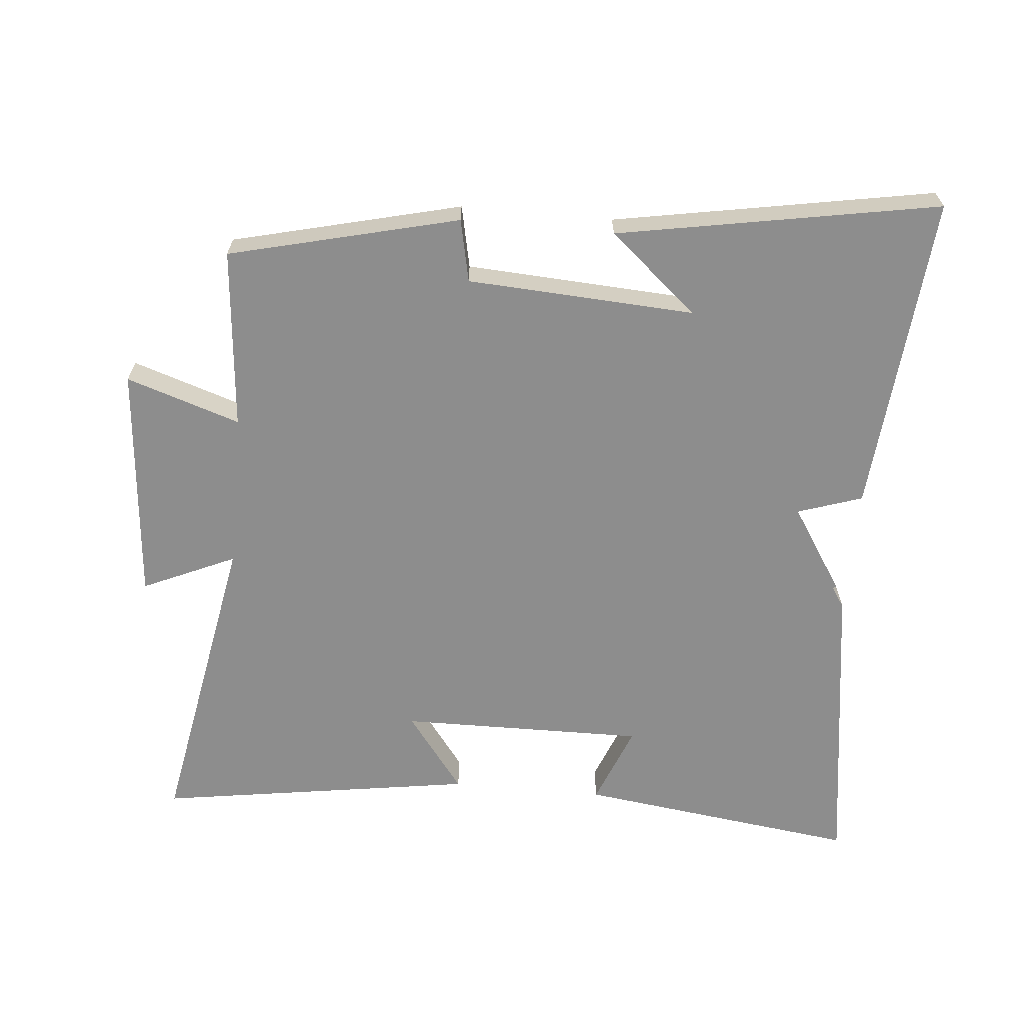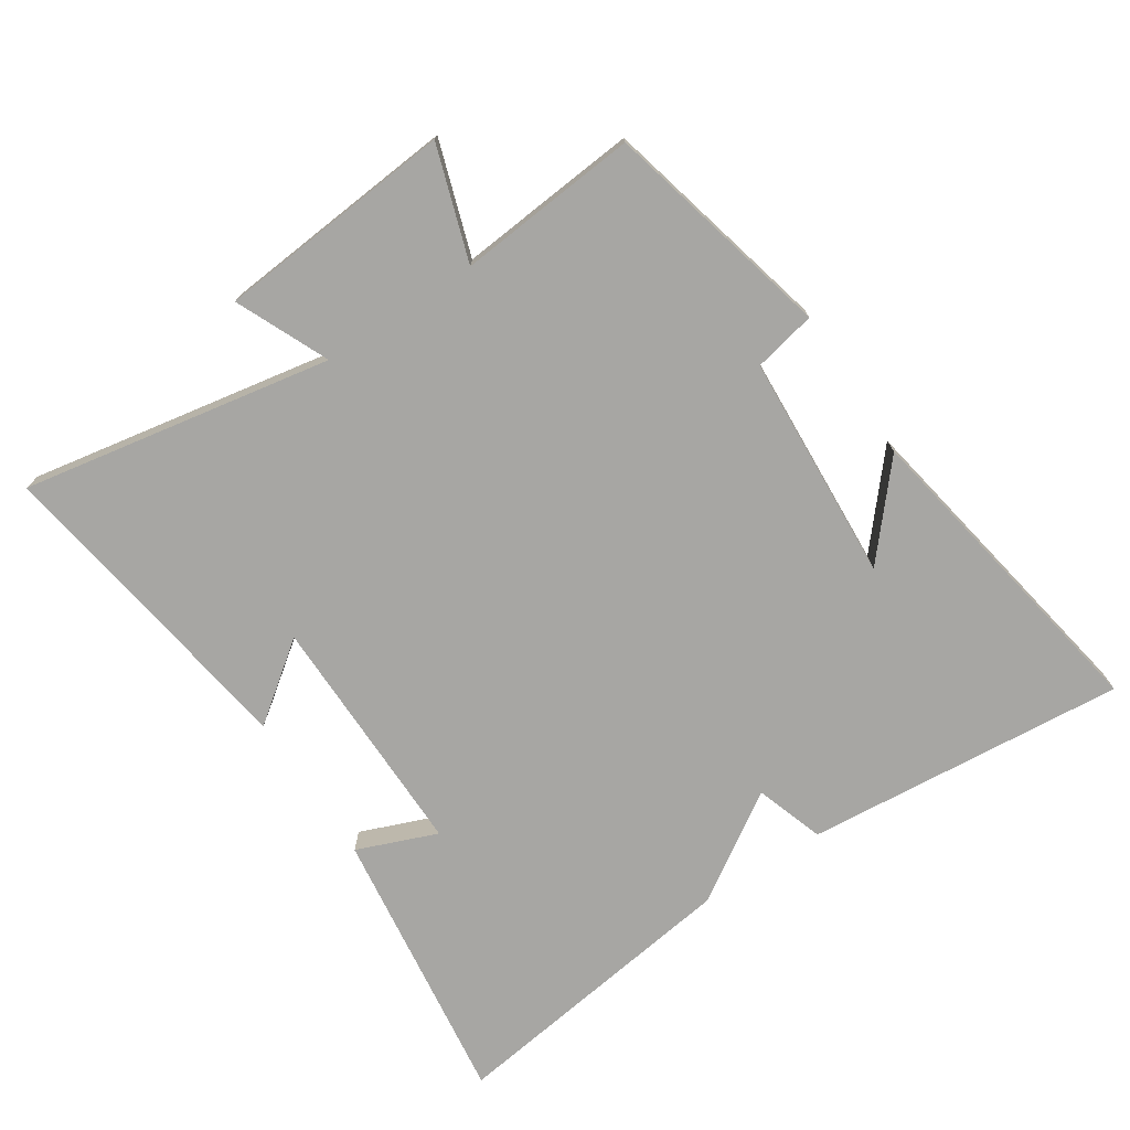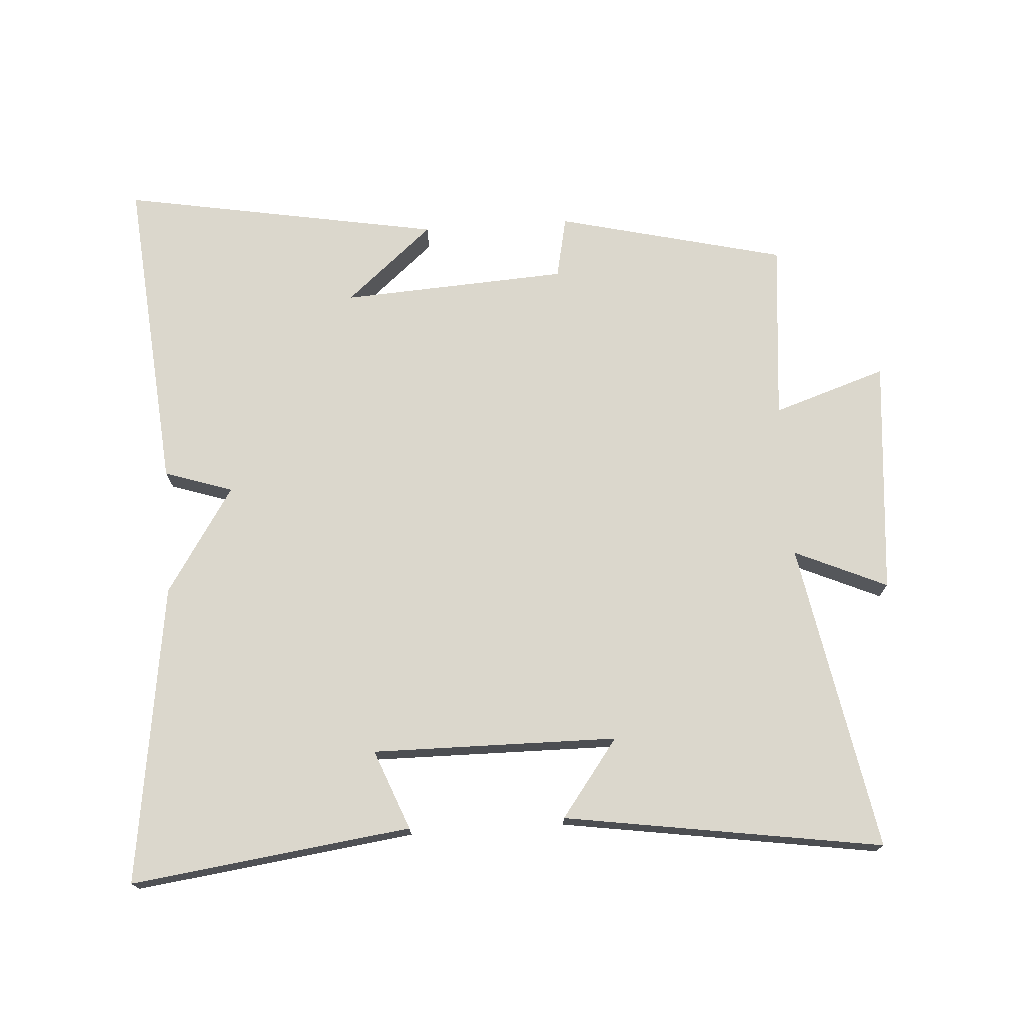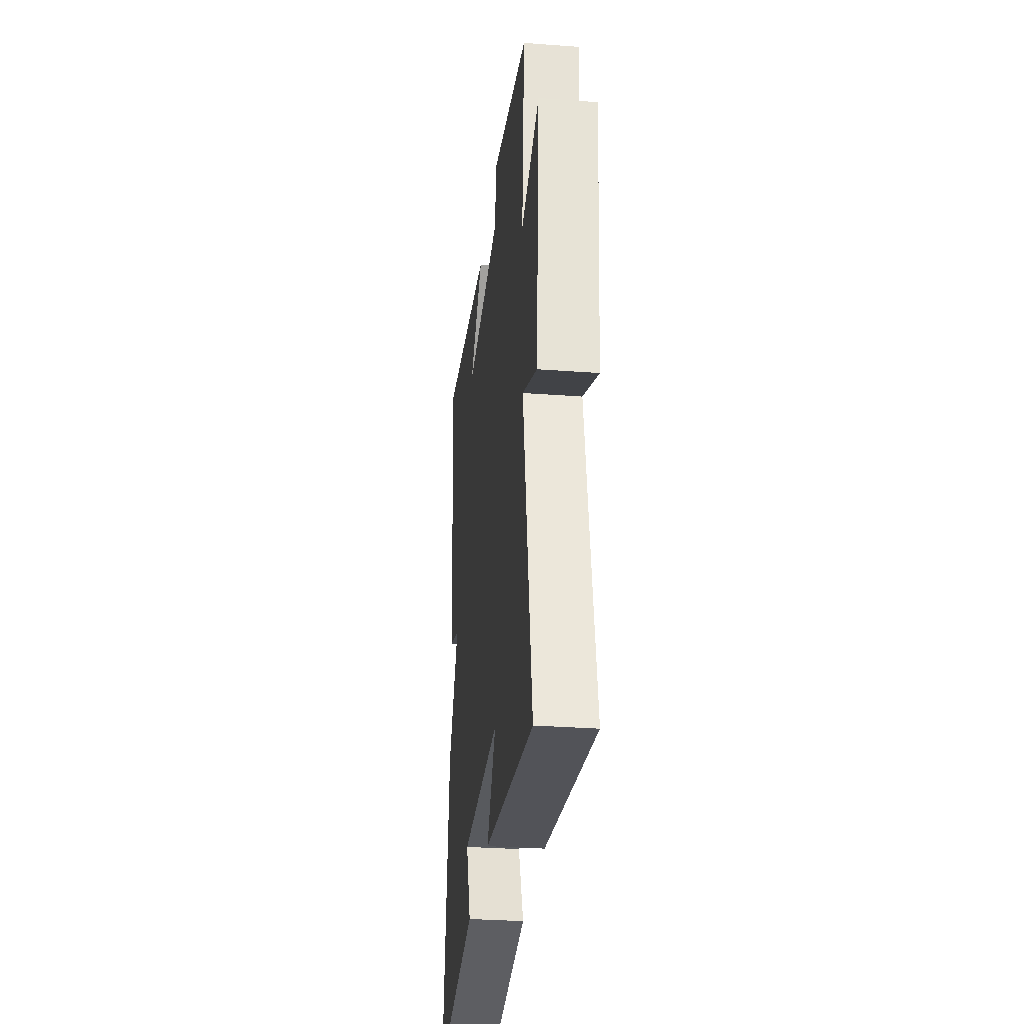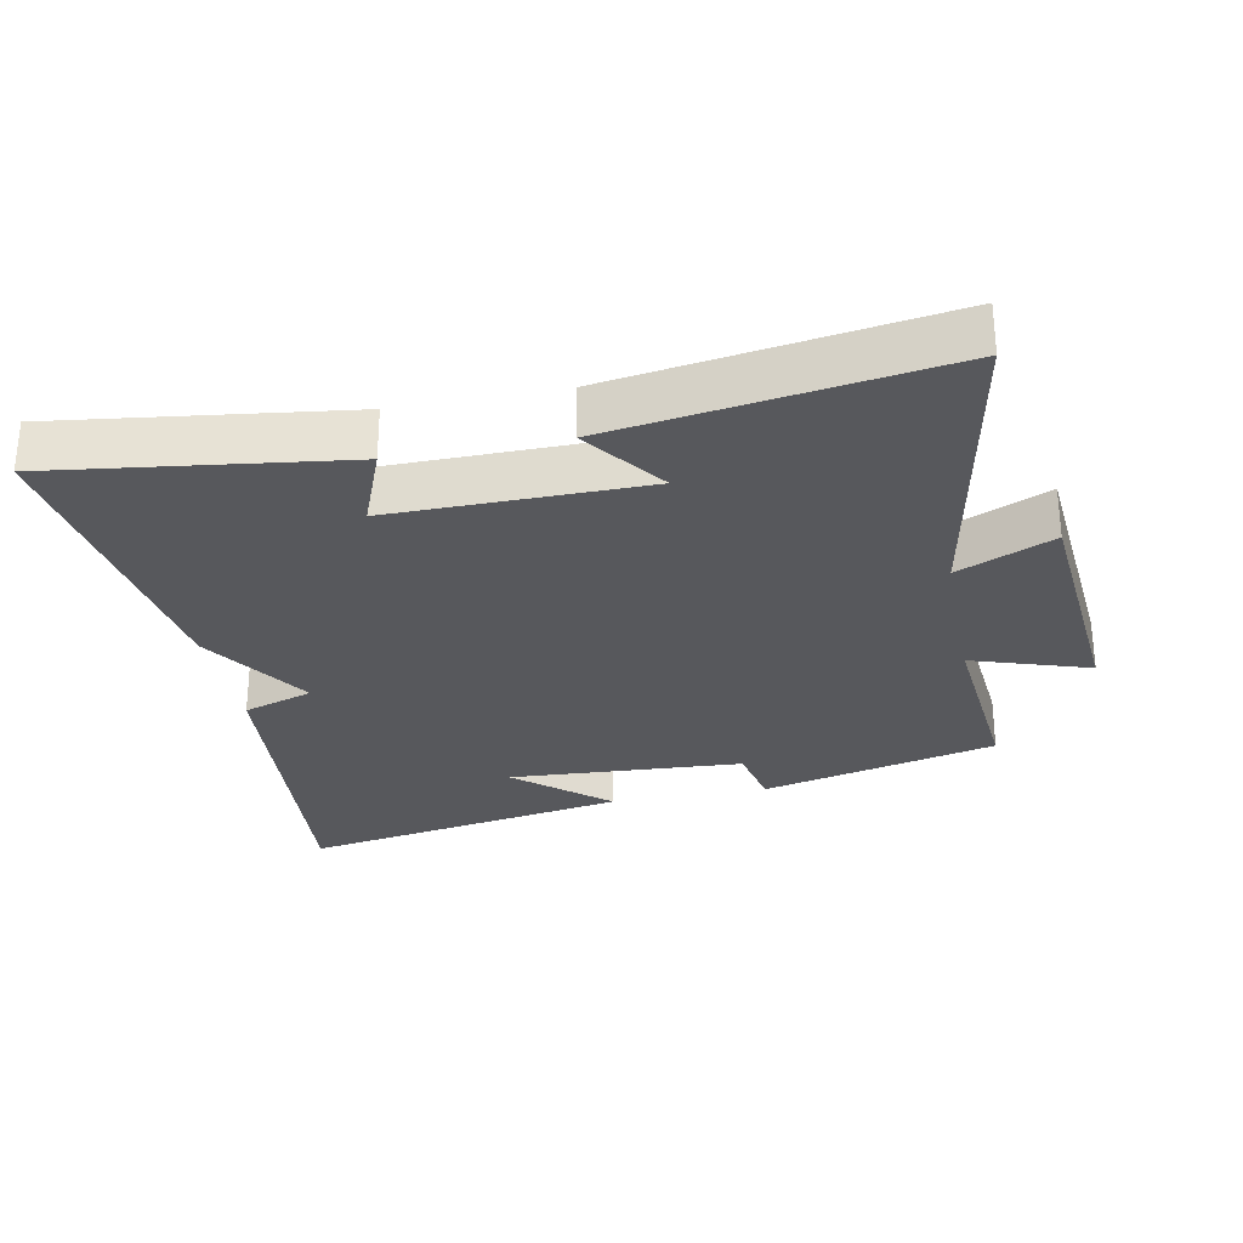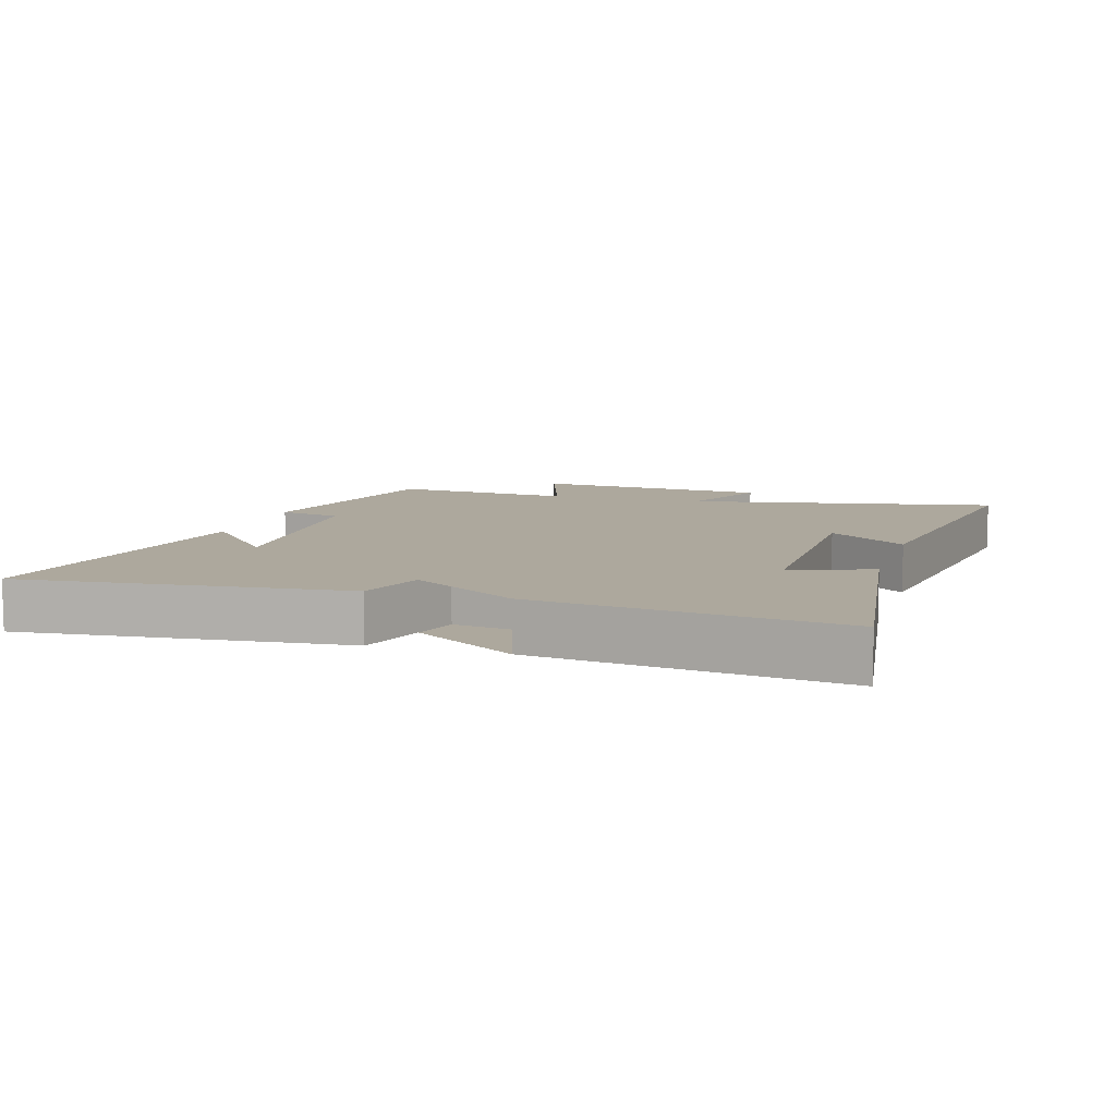
<metadata>
{"format":"obj","ext":"obj","renderer":"f3d","projection":"perspective","resolution":1024,"background":"white","views":[{"elev":-64.6,"azim":-5.2,"up":"+Y"},{"elev":-74.1,"azim":-56.7,"up":"+Y"},{"elev":73.1,"azim":176.2,"up":"+Y"},{"elev":-31.2,"azim":-96.1,"up":"+Z"},{"elev":-28.6,"azim":-168.9,"up":"+Y"},{"elev":8.7,"azim":106.5,"up":"+Y"}]}
</metadata>
<code>
v 0.543 0.07 0.587
v 0.5 0.07 0.098
v 0.328 0.07 0.041
v 0.364 0.07 -0.219
v 0.5 0.07 -0.098
v 0.564 0.07 -0.556
v 0.137 0.07 -0.5
v 0.185 0.07 -0.378
v -0.189 0.07 -0.382
v -0.101 0.07 -0.5
v -0.586 0.07 -0.574
v -0.5 0.07 -0.102
v -0.641 0.07 -0.165
v -0.673 0.07 0.197
v -0.5 0.07 0.14
v -0.525 0.07 0.415
v -0.177 0.07 0.5
v -0.157 0.07 0.405
v 0.189 0.07 0.385
v 0.055 0.07 0.5
v 0.543 0 0.587
v 0.5 0 0.098
v 0.328 0 0.041
v 0.364 0 -0.219
v 0.5 0 -0.098
v 0.564 0 -0.556
v 0.137 0 -0.5
v 0.185 0 -0.378
v -0.189 0 -0.382
v -0.101 0 -0.5
v -0.586 0 -0.574
v -0.5 0 -0.102
v -0.641 0 -0.165
v -0.673 0 0.197
v -0.5 0 0.14
v -0.525 0 0.415
v -0.177 0 0.5
v -0.157 0 0.405
v 0.189 0 0.385
v 0.055 0 0.5
f 19 20 1
f 15 16 17 18
f 15 18 19
f 12 13 14 15
f 12 15 19
f 9 10 11 12
f 8 9 12 19
f 5 6 7 8
f 19 1 2 3
f 19 3 4
f 5 8 19
f 19 5 4
f 21 40 39
f 38 37 36 35
f 39 38 35
f 35 34 33 32
f 39 35 32
f 32 31 30 29
f 39 32 29 28
f 28 27 26 25
f 23 22 21 39
f 24 23 39
f 39 28 25
f 24 25 39
f 1 21 22 2
f 2 22 23 3
f 3 23 24 4
f 4 24 25 5
f 5 25 26 6
f 6 26 27 7
f 7 27 28 8
f 8 28 29 9
f 9 29 30 10
f 10 30 31 11
f 11 31 32 12
f 12 32 33 13
f 13 33 34 14
f 14 34 35 15
f 15 35 36 16
f 16 36 37 17
f 17 37 38 18
f 18 38 39 19
f 19 39 40 20
f 20 40 21 1

</code>
